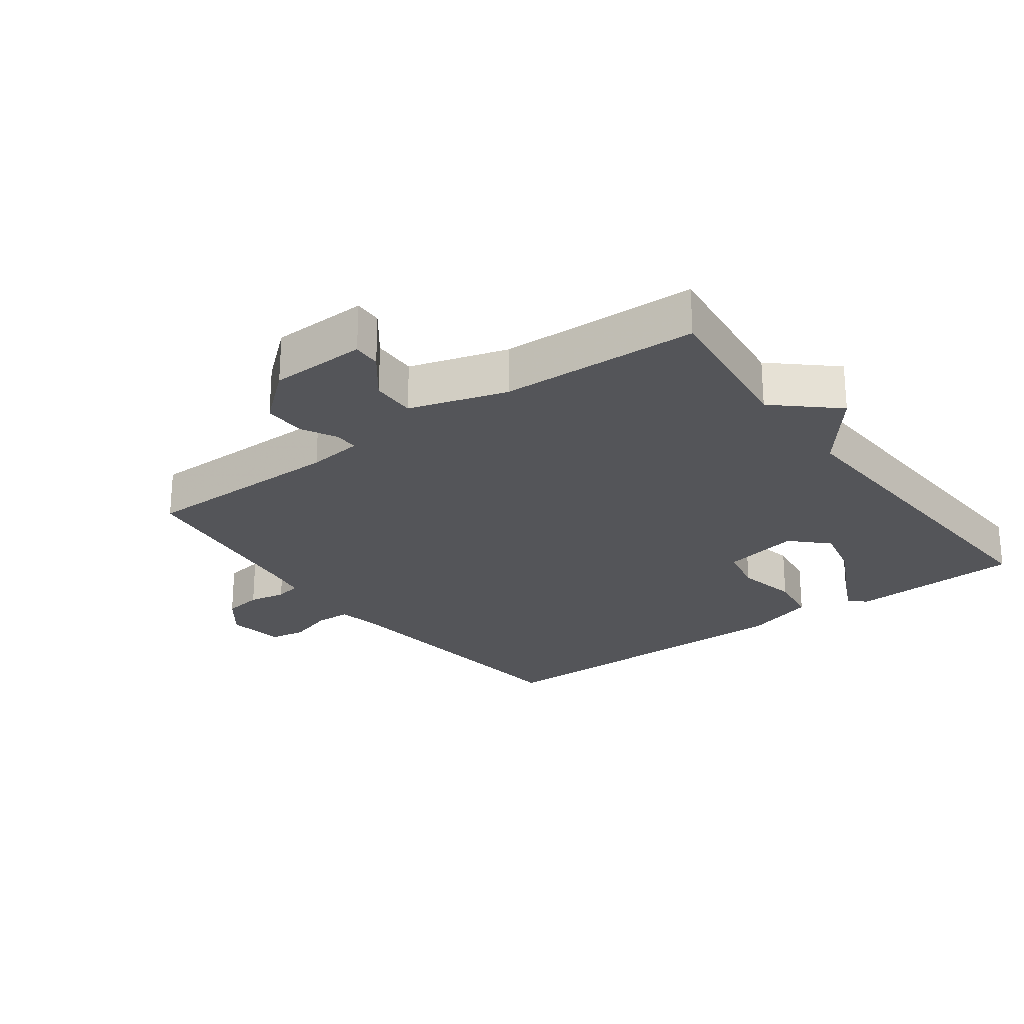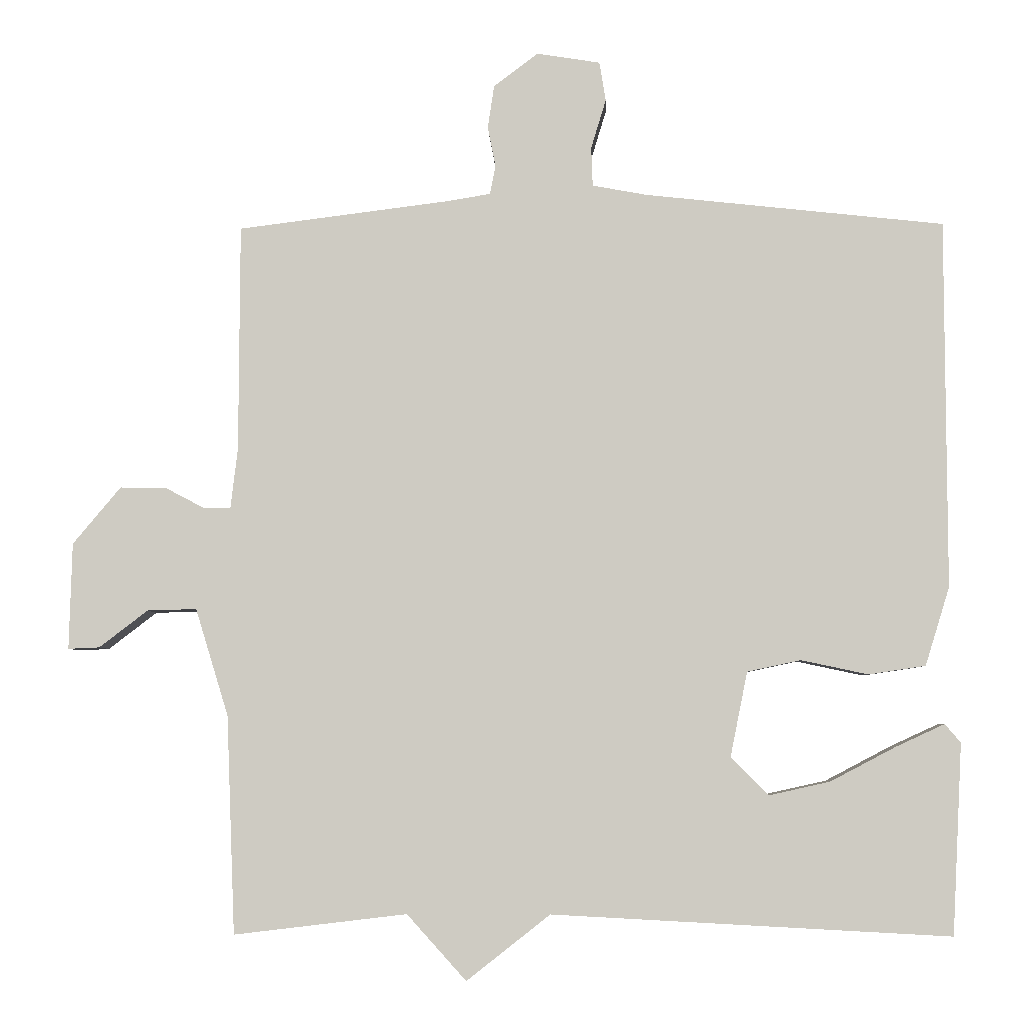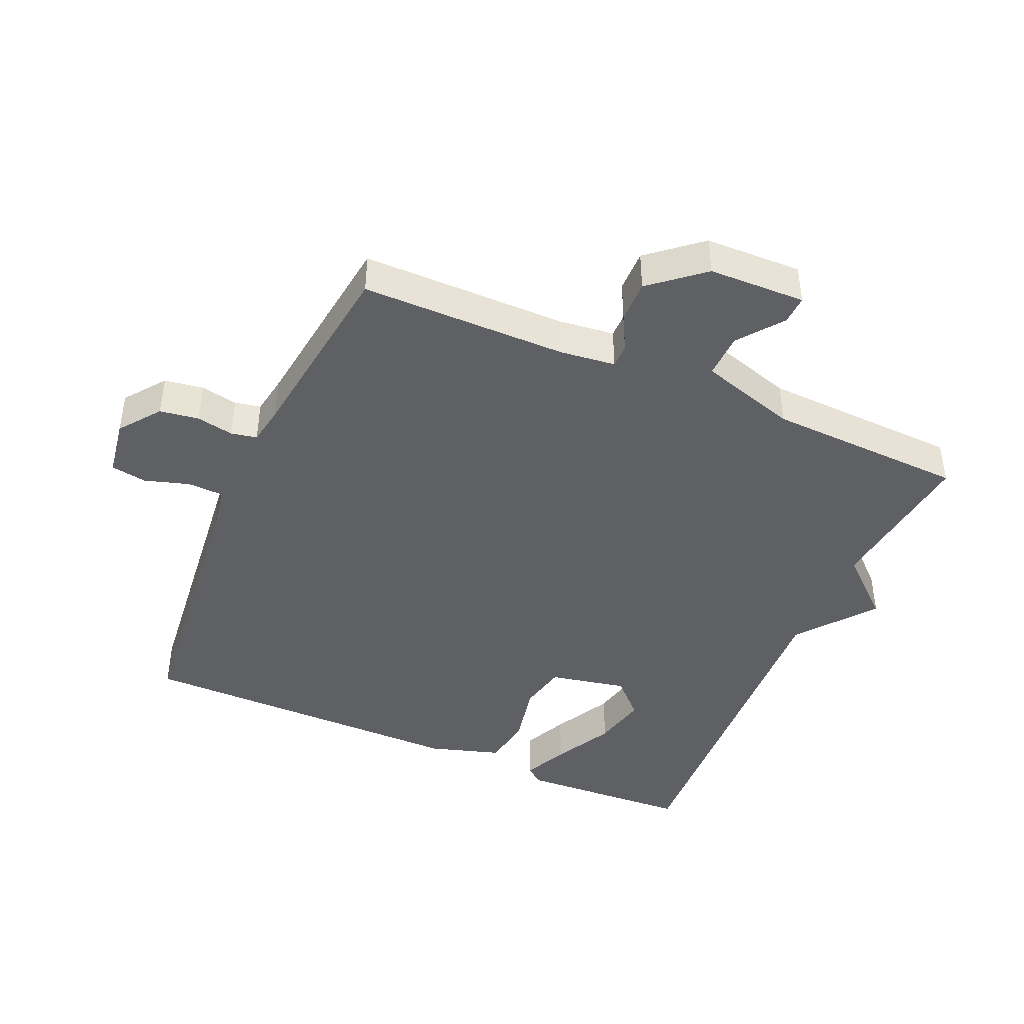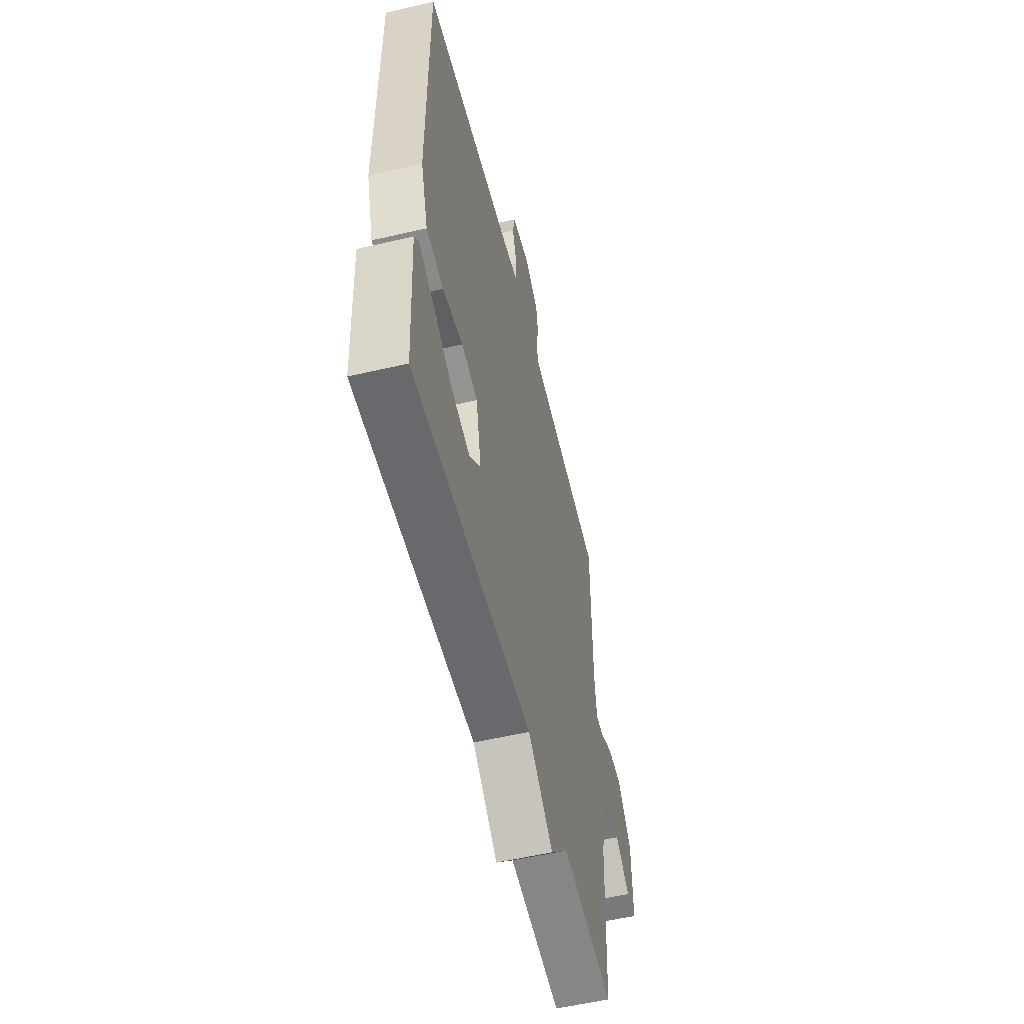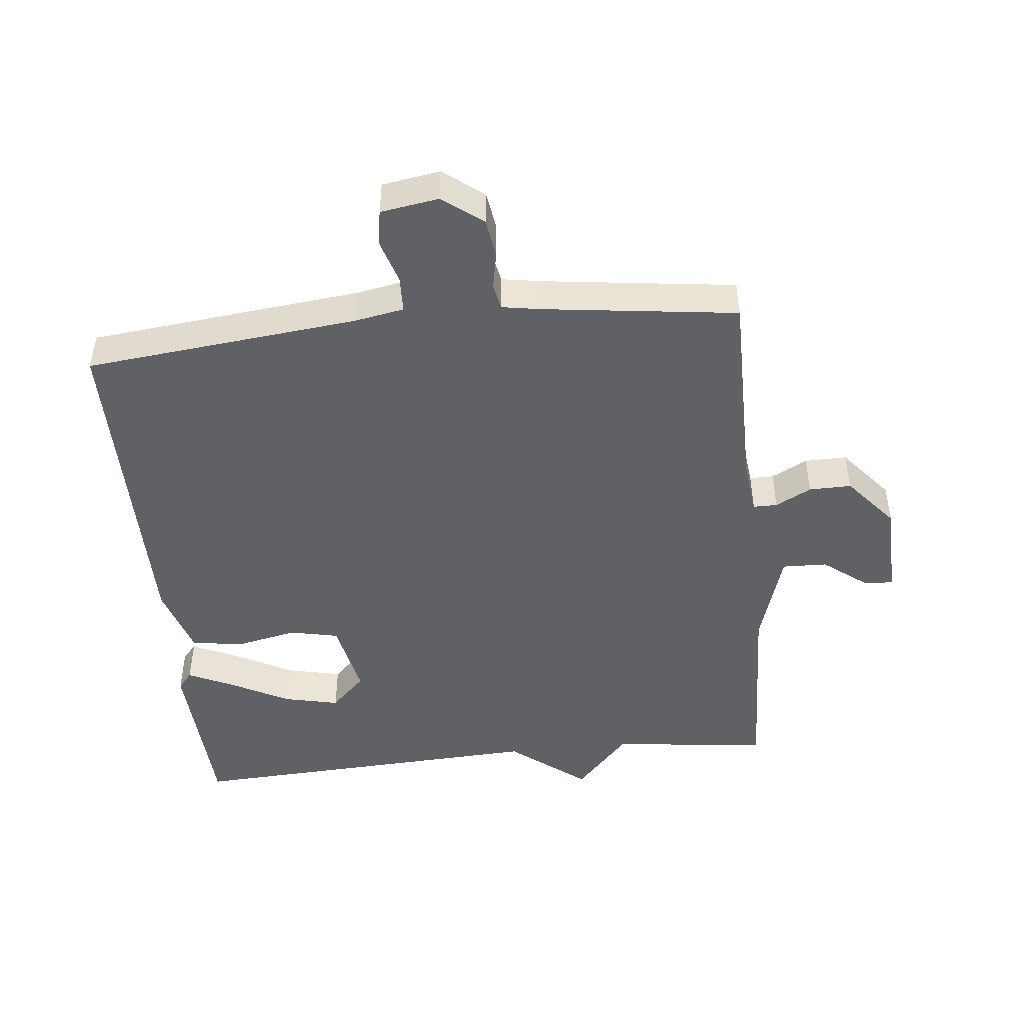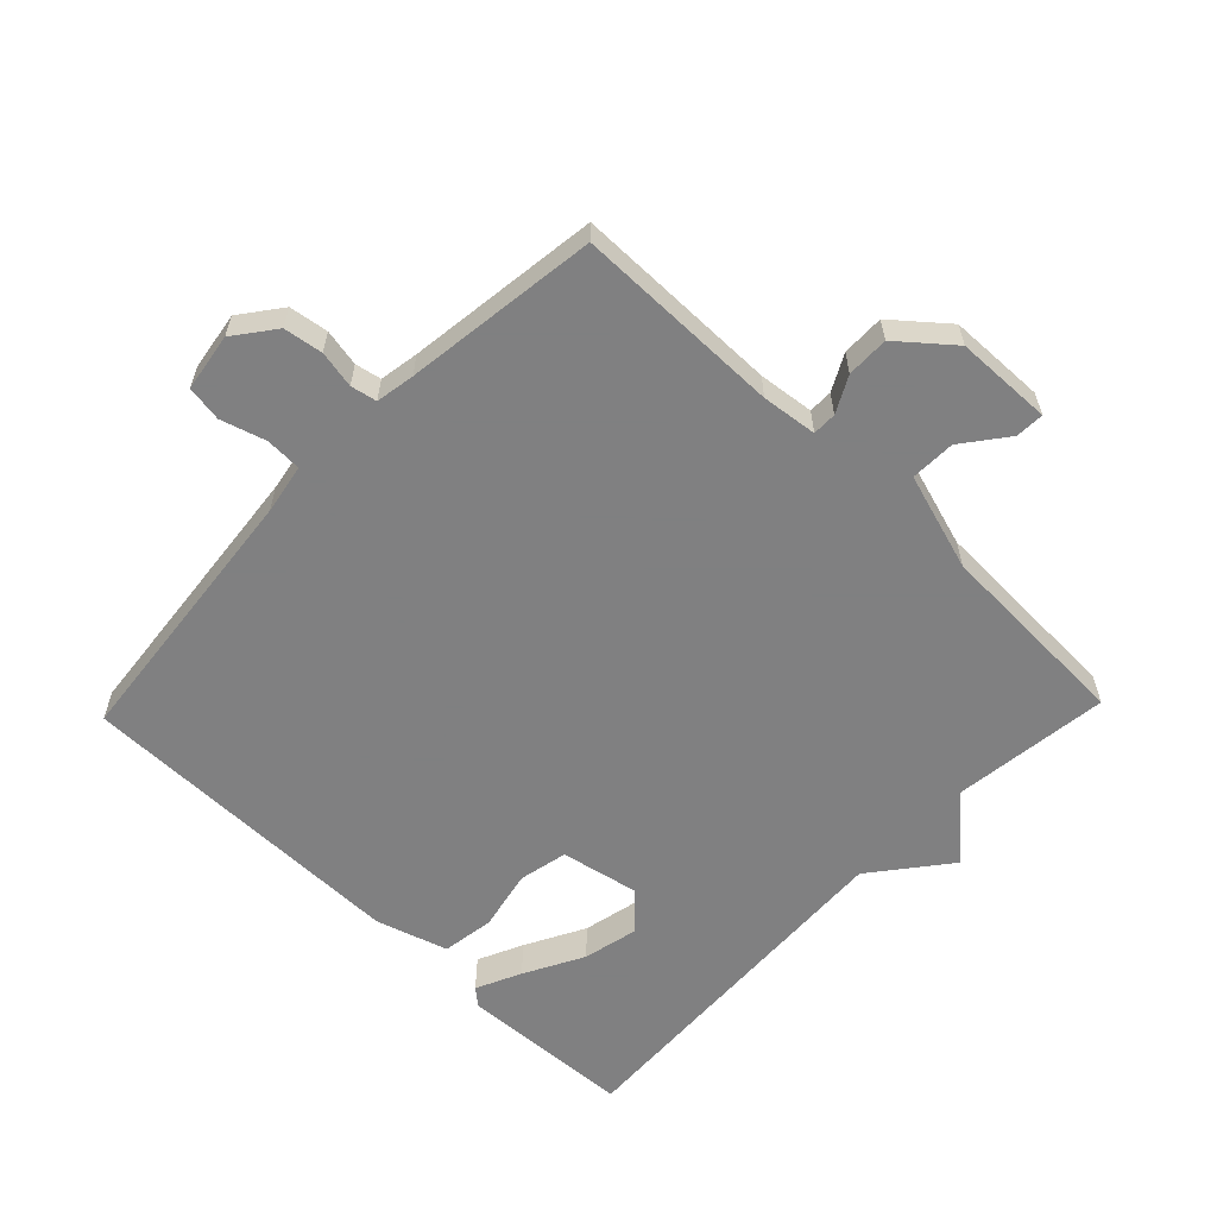
<metadata>
{"format":"obj","ext":"obj","renderer":"f3d","projection":"perspective","resolution":1024,"background":"white","views":[{"elev":-24.6,"azim":126.5,"up":"+Y"},{"elev":-5.1,"azim":-178.1,"up":"+Z"},{"elev":-43.2,"azim":66.4,"up":"+Y"},{"elev":-55.6,"azim":-76.2,"up":"+Z"},{"elev":-47.0,"azim":5.9,"up":"+Y"},{"elev":-60.0,"azim":46.1,"up":"+Y"}]}
</metadata>
<code>
v -0.5 0.07 0.5
v -0.08 0.07 0.545
v -0.004 0.07 0.559
v -0.002 0.07 0.614
v -0.023 0.07 0.683
v -0.014 0.07 0.738
v 0.075 0.07 0.752
v 0.137 0.07 0.705
v 0.146 0.07 0.645
v 0.135 0.07 0.588
v 0.143 0.07 0.548
v 0.203 0.07 0.538
v 0.5 0.07 0.5
v 0.501 0.07 0.183
v 0.511 0.07 0.098
v 0.548 0.07 0.098
v 0.603 0.07 0.127
v 0.668 0.07 0.128
v 0.735 0.07 0.048
v 0.739 0.07 -0.101
v 0.695 0.07 -0.099
v 0.627 0.07 -0.047
v 0.558 0.07 -0.045
v 0.512 0.07 -0.195
v 0.5 0.07 -0.5
v 0.258 0.07 -0.471
v 0.175 0.07 -0.563
v 0.058 0.07 -0.471
v -0.5 0.07 -0.5
v -0.514 0.07 -0.233
v -0.492 0.07 -0.207
v -0.423 0.07 -0.239
v -0.332 0.07 -0.287
v -0.247 0.07 -0.306
v -0.194 0.07 -0.253
v -0.218 0.07 -0.134
v -0.293 0.07 -0.118
v -0.387 0.07 -0.138
v -0.467 0.07 -0.126
v -0.501 0.07 -0.016
v -0.5 0 0.5
v -0.08 0 0.545
v -0.004 0 0.559
v -0.002 0 0.614
v -0.023 0 0.683
v -0.014 0 0.738
v 0.075 0 0.752
v 0.137 0 0.705
v 0.146 0 0.645
v 0.135 0 0.588
v 0.143 0 0.548
v 0.203 0 0.538
v 0.5 0 0.5
v 0.501 0 0.183
v 0.511 0 0.098
v 0.548 0 0.098
v 0.603 0 0.127
v 0.668 0 0.128
v 0.735 0 0.048
v 0.739 0 -0.101
v 0.695 0 -0.099
v 0.627 0 -0.047
v 0.558 0 -0.045
v 0.512 0 -0.195
v 0.5 0 -0.5
v 0.258 0 -0.471
v 0.175 0 -0.563
v 0.058 0 -0.471
v -0.5 0 -0.5
v -0.514 0 -0.233
v -0.492 0 -0.207
v -0.423 0 -0.239
v -0.332 0 -0.287
v -0.247 0 -0.306
v -0.194 0 -0.253
v -0.218 0 -0.134
v -0.293 0 -0.118
v -0.387 0 -0.138
v -0.467 0 -0.126
v -0.501 0 -0.016
f 40 1 2
f 39 40 2
f 38 39 2
f 37 38 2
f 36 37 2 3
f 35 36 3
f 31 32 33
f 30 31 33
f 29 30 33
f 28 29 33 34
f 26 27 28
f 26 28 34 35
f 26 35 3
f 25 26 3
f 24 25 3
f 20 21 22
f 19 20 22
f 18 19 22
f 17 18 22
f 16 17 22
f 15 16 22 23
f 12 13 14
f 11 12 14 15
f 8 9 10
f 7 8 10
f 6 7 10
f 5 6 10
f 4 5 10
f 4 10 11
f 15 23 24
f 11 15 24
f 4 11 24
f 3 4 24
f 42 41 80
f 42 80 79
f 42 79 78
f 42 78 77
f 43 42 77 76
f 43 76 75
f 73 72 71
f 73 71 70
f 73 70 69
f 74 73 69 68
f 68 67 66
f 75 74 68 66
f 43 75 66
f 43 66 65
f 43 65 64
f 62 61 60
f 62 60 59
f 62 59 58
f 62 58 57
f 62 57 56
f 63 62 56 55
f 54 53 52
f 55 54 52 51
f 50 49 48
f 50 48 47
f 50 47 46
f 50 46 45
f 50 45 44
f 51 50 44
f 64 63 55
f 64 55 51
f 64 51 44
f 64 44 43
f 1 41 42 2
f 2 42 43 3
f 3 43 44 4
f 4 44 45 5
f 5 45 46 6
f 6 46 47 7
f 7 47 48 8
f 8 48 49 9
f 9 49 50 10
f 10 50 51 11
f 11 51 52 12
f 12 52 53 13
f 13 53 54 14
f 14 54 55 15
f 15 55 56 16
f 16 56 57 17
f 17 57 58 18
f 18 58 59 19
f 19 59 60 20
f 20 60 61 21
f 21 61 62 22
f 22 62 63 23
f 23 63 64 24
f 24 64 65 25
f 25 65 66 26
f 26 66 67 27
f 27 67 68 28
f 28 68 69 29
f 29 69 70 30
f 30 70 71 31
f 31 71 72 32
f 32 72 73 33
f 33 73 74 34
f 34 74 75 35
f 35 75 76 36
f 36 76 77 37
f 37 77 78 38
f 38 78 79 39
f 39 79 80 40
f 40 80 41 1

</code>
